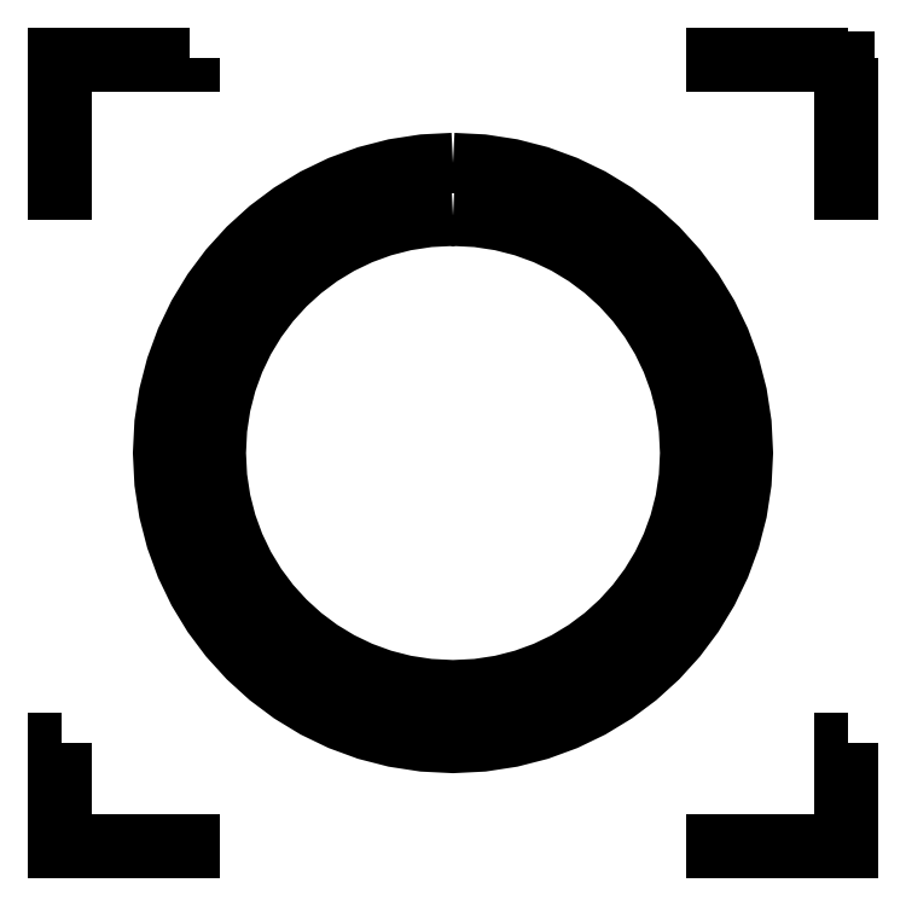
<metadata>
{"format":"dxf","ext":"dxf","renderer":"ezdxf+matplotlib","layout":"modelspace","background":"white","min_lineweight":24,"dpi":150}
</metadata>
<code>
0
SECTION
2
ENTITIES
0
LWPOLYLINE
8
Layer_1
90
8
70
1
10
6
20
6
30
0
10
6
20
5
30
0
10
5.972
20
5
30
0
10
5.972
20
5.972
30
0
10
5
20
5.972
30
0
10
5
20
6
30
0
10
6
20
6
30
0
10
6
20
6
30
0
0
LWPOLYLINE
8
Layer_1
90
9
70
1
10
1
20
6
30
0
10
1
20
5.972
30
0
10
0.02833
20
5.972
30
0
10
0.02833
20
5
30
0
10
-0
20
5
30
0
10
-0
20
5.986
30
0
10
-0
20
6
30
0
10
1
20
6
30
0
10
1
20
6
30
0
0
LWPOLYLINE
8
Layer_1
90
8
70
1
10
6
20
0.8
30
0
10
6
20
-0
30
0
10
5
20
-0
30
0
10
5
20
0.02833
30
0
10
5.972
20
0.02833
30
0
10
5.972
20
0.8
30
0
10
6
20
0.8
30
0
10
6
20
0.8
30
0
0
LWPOLYLINE
8
Layer_1
90
8
70
1
10
0.02833
20
0.8
30
0
10
0.02833
20
0.02833
30
0
10
1
20
0.02833
30
0
10
1
20
-0
30
0
10
-0
20
-0
30
0
10
-0
20
0.8
30
0
10
0.02833
20
0.8
30
0
10
0.02833
20
0.8
30
0
0
LWPOLYLINE
8
Layer_1
90
66
70
0
10
3
20
5.2
30
0
10
2.775
20
5.189
30
0
10
2.557
20
5.156
30
0
10
2.347
20
5.101
30
0
10
2.145
20
5.027
30
0
10
1.952
20
4.934
30
0
10
1.771
20
4.824
30
0
10
1.602
20
4.697
30
0
10
1.445
20
4.555
30
0
10
1.303
20
4.399
30
0
10
1.176
20
4.229
30
0
10
1.066
20
4.048
30
0
10
0.9732
20
3.855
30
0
10
0.8991
20
3.653
30
0
10
0.8448
20
3.443
30
0
10
0.8114
20
3.225
30
0
10
0.8
20
3
30
0
10
0.8114
20
2.775
30
0
10
0.8448
20
2.557
30
0
10
0.8991
20
2.347
30
0
10
0.9732
20
2.145
30
0
10
1.066
20
1.952
30
0
10
1.176
20
1.771
30
0
10
1.303
20
1.601
30
0
10
1.445
20
1.445
30
0
10
1.602
20
1.303
30
0
10
1.771
20
1.176
30
0
10
1.952
20
1.066
30
0
10
2.145
20
0.9729
30
0
10
2.347
20
0.8988
30
0
10
2.557
20
0.8445
30
0
10
2.775
20
0.8111
30
0
10
3
20
0.7997
30
0
10
3.225
20
0.8111
30
0
10
3.443
20
0.8445
30
0
10
3.653
20
0.8988
30
0
10
3.855
20
0.9729
30
0
10
4.048
20
1.066
30
0
10
4.229
20
1.176
30
0
10
4.398
20
1.303
30
0
10
4.555
20
1.445
30
0
10
4.697
20
1.601
30
0
10
4.824
20
1.771
30
0
10
4.934
20
1.952
30
0
10
5.027
20
2.145
30
0
10
5.101
20
2.347
30
0
10
5.155
20
2.557
30
0
10
5.189
20
2.775
30
0
10
5.2
20
3
30
0
10
5.189
20
3.225
30
0
10
5.155
20
3.443
30
0
10
5.101
20
3.653
30
0
10
5.027
20
3.855
30
0
10
4.934
20
4.048
30
0
10
4.824
20
4.229
30
0
10
4.697
20
4.399
30
0
10
4.555
20
4.555
30
0
10
4.398
20
4.697
30
0
10
4.229
20
4.824
30
0
10
4.048
20
4.934
30
0
10
3.855
20
5.027
30
0
10
3.653
20
5.101
30
0
10
3.443
20
5.156
30
0
10
3.225
20
5.189
30
0
10
3
20
5.2
30
0
10
3
20
5.2
30
0
0
LWPOLYLINE
8
Layer_1
90
66
70
0
10
3
20
4.8
30
0
10
3.184
20
4.791
30
0
10
3.363
20
4.764
30
0
10
3.536
20
4.72
30
0
10
3.702
20
4.659
30
0
10
3.859
20
4.584
30
0
10
4.007
20
4.494
30
0
10
4.146
20
4.39
30
0
10
4.274
20
4.274
30
0
10
4.39
20
4.146
30
0
10
4.493
20
4.008
30
0
10
4.583
20
3.859
30
0
10
4.659
20
3.702
30
0
10
4.719
20
3.536
30
0
10
4.764
20
3.364
30
0
10
4.791
20
3.184
30
0
10
4.8
20
3
30
0
10
4.791
20
2.816
30
0
10
4.764
20
2.636
30
0
10
4.719
20
2.464
30
0
10
4.659
20
2.298
30
0
10
4.583
20
2.141
30
0
10
4.493
20
1.992
30
0
10
4.39
20
1.854
30
0
10
4.274
20
1.726
30
0
10
4.146
20
1.61
30
0
10
4.007
20
1.506
30
0
10
3.859
20
1.416
30
0
10
3.702
20
1.341
30
0
10
3.536
20
1.28
30
0
10
3.363
20
1.236
30
0
10
3.184
20
1.209
30
0
10
3
20
1.2
30
0
10
2.816
20
1.209
30
0
10
2.637
20
1.236
30
0
10
2.464
20
1.28
30
0
10
2.298
20
1.341
30
0
10
2.141
20
1.416
30
0
10
1.993
20
1.506
30
0
10
1.854
20
1.61
30
0
10
1.726
20
1.726
30
0
10
1.61
20
1.854
30
0
10
1.507
20
1.992
30
0
10
1.417
20
2.141
30
0
10
1.341
20
2.298
30
0
10
1.281
20
2.464
30
0
10
1.236
20
2.636
30
0
10
1.209
20
2.816
30
0
10
1.2
20
3
30
0
10
1.209
20
3.184
30
0
10
1.236
20
3.364
30
0
10
1.281
20
3.536
30
0
10
1.341
20
3.702
30
0
10
1.417
20
3.859
30
0
10
1.507
20
4.008
30
0
10
1.61
20
4.146
30
0
10
1.726
20
4.274
30
0
10
1.854
20
4.39
30
0
10
1.993
20
4.494
30
0
10
2.141
20
4.584
30
0
10
2.298
20
4.659
30
0
10
2.464
20
4.72
30
0
10
2.637
20
4.764
30
0
10
2.816
20
4.791
30
0
10
3
20
4.8
30
0
10
3
20
4.8
30
0
0
ENDSEC
0
EOF

</code>
